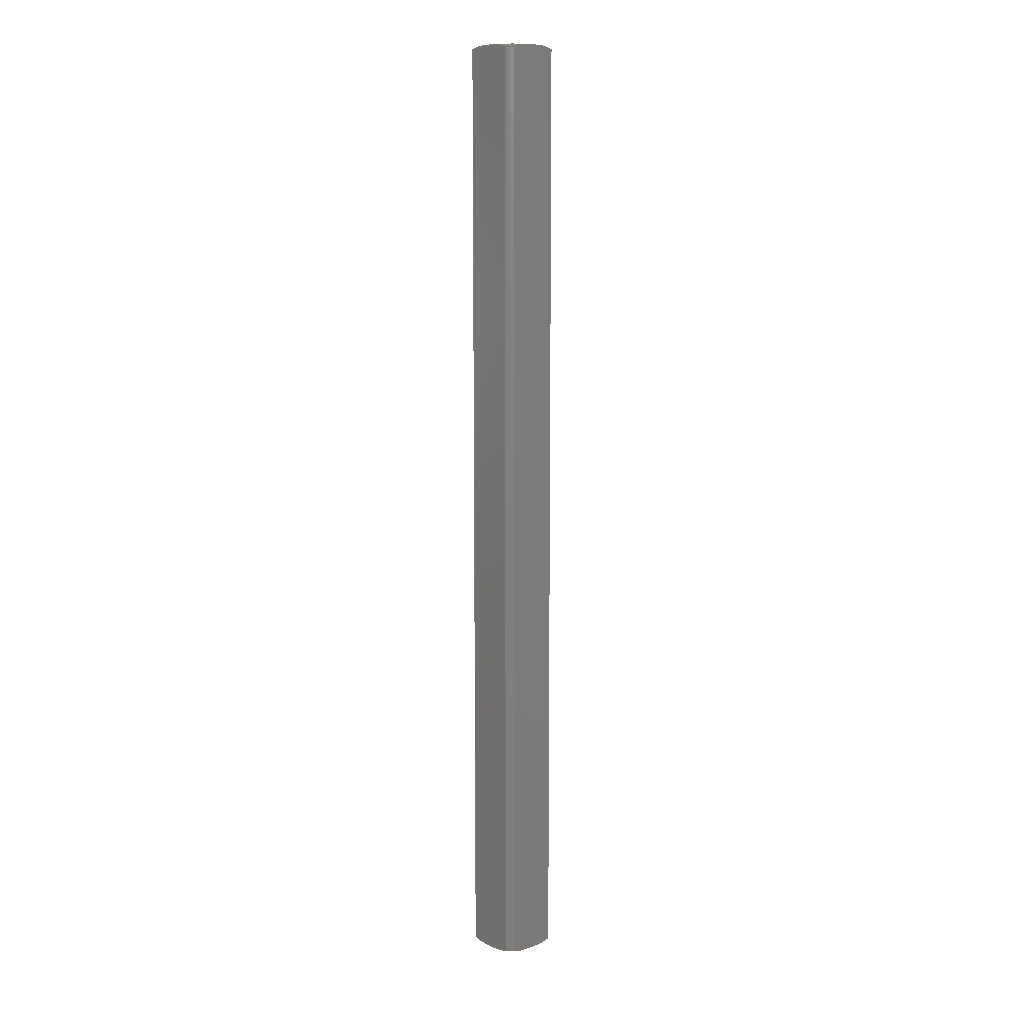
<metadata>
{"format":"step","ext":"step","renderer":"f3d","projection":"perspective","resolution":1024,"background":"white","views":[{"elev":9.8,"azim":-132.2,"up":"+Z"}]}
</metadata>
<code>
ISO-10303-21;
DATA;
#1=APPLICATION_CONTEXT('automotive design');
#2=APPLICATION_PROTOCOL_DEFINITION('International Standard','automotive_design',2001,#1);
#3=PRODUCT_CONTEXT('',#1,'mechanical');
#4=PRODUCT('228-2500-120 Rev2','228-2500-120 Rev2',$,(#3));
#5=PRODUCT_RELATED_PRODUCT_CATEGORY('part',$,(#4));
#6=PRODUCT_DEFINITION_FORMATION('',$,#4);
#7=PRODUCT_DEFINITION_CONTEXT('part definition',#1,'design');
#8=PRODUCT_DEFINITION('',$,#6,#7);
#9=(NAMED_UNIT(*)PLANE_ANGLE_UNIT()SI_UNIT($,.RADIAN.));
#10=DIMENSIONAL_EXPONENTS(0,0,0,0,0,0,0);
#11=PLANE_ANGLE_MEASURE_WITH_UNIT(PLANE_ANGLE_MEASURE(0.01745),#9);
#12=(CONVERSION_BASED_UNIT('DEGREE',#11)NAMED_UNIT(#10)PLANE_ANGLE_UNIT());
#13=(NAMED_UNIT(*)SI_UNIT($,.STERADIAN.)SOLID_ANGLE_UNIT());
#14=(LENGTH_UNIT()NAMED_UNIT(*)SI_UNIT(.CENTI.,.METRE.));
#15=DIMENSIONAL_EXPONENTS(1,0,0,0,0,0,0);
#16=LENGTH_MEASURE_WITH_UNIT(LENGTH_MEASURE(2.54),#14);
#17=(CONVERSION_BASED_UNIT('INCH',#16)LENGTH_UNIT()NAMED_UNIT(#15));
#18=UNCERTAINTY_MEASURE_WITH_UNIT(LENGTH_MEASURE(0.0003937),#17,'DISTANCE_ACCURACY_VALUE','');
#19=(GEOMETRIC_REPRESENTATION_CONTEXT(3)GLOBAL_UNCERTAINTY_ASSIGNED_CONTEXT((#18))GLOBAL_UNIT_ASSIGNED_CONTEXT((#12,#13,#17))REPRESENTATION_CONTEXT('None','None'));
#20=AXIS2_PLACEMENT_3D('',#21,#22,#23);
#21=CARTESIAN_POINT('',(0,0,0));
#22=DIRECTION('',(0,0,1));
#23=DIRECTION('',(1,0,0));
#24=SHAPE_REPRESENTATION('',(#20),#19);
#25=PRODUCT_DEFINITION_SHAPE('','',#8);
#26=SHAPE_DEFINITION_REPRESENTATION(#25,#24);
#27=(NAMED_UNIT(*)PLANE_ANGLE_UNIT()SI_UNIT($,.RADIAN.));
#28=DIMENSIONAL_EXPONENTS(0,0,0,0,0,0,0);
#29=PLANE_ANGLE_MEASURE_WITH_UNIT(PLANE_ANGLE_MEASURE(0.01745),#27);
#30=(CONVERSION_BASED_UNIT('DEGREE',#29)NAMED_UNIT(#28)PLANE_ANGLE_UNIT());
#31=(NAMED_UNIT(*)SI_UNIT($,.STERADIAN.)SOLID_ANGLE_UNIT());
#32=(LENGTH_UNIT()NAMED_UNIT(*)SI_UNIT(.MILLI.,.METRE.));
#33=UNCERTAINTY_MEASURE_WITH_UNIT(LENGTH_MEASURE(1e-06),#32,'DISTANCE_ACCURACY_VALUE','');
#34=(GEOMETRIC_REPRESENTATION_CONTEXT(3)GLOBAL_UNCERTAINTY_ASSIGNED_CONTEXT((#33))GLOBAL_UNIT_ASSIGNED_CONTEXT((#30,#31,#32))REPRESENTATION_CONTEXT('','3D'));
#35=CARTESIAN_POINT('',(0,0,-0.9256));
#36=DIRECTION('',(0,0,1));
#37=DIRECTION('',(-1,0,0));
#38=AXIS2_PLACEMENT_3D('',#35,#36,#37);
#39=TOROIDAL_SURFACE('',#38,0.05906,0.03937);
#40=CARTESIAN_POINT('',(-0.05906,0,-0.965));
#41=VERTEX_POINT('',#40);
#42=CARTESIAN_POINT('',(0,0,-0.965));
#43=DIRECTION('',(0,0,-1));
#44=DIRECTION('',(1,0,0));
#45=AXIS2_PLACEMENT_3D('',#42,#43,#44);
#46=CIRCLE('',#45,0.05906);
#47=EDGE_CURVE('',#41,#41,#46,.T.);
#48=ORIENTED_EDGE('',*,*,#47,.F.);
#49=EDGE_LOOP('',(#48));
#50=FACE_OUTER_BOUND('',#49,.T.);
#51=CARTESIAN_POINT('',(-0.0625,-0.04994,-0.959));
#52=VERTEX_POINT('',#51);
#53=CARTESIAN_POINT('',(-0.04994,-0.0625,-0.959));
#54=VERTEX_POINT('',#53);
#55=CARTESIAN_POINT('',(0,0,-0.959));
#56=DIRECTION('',(0,0,1));
#57=DIRECTION('',(0.7812,0.6242,0));
#58=AXIS2_PLACEMENT_3D('',#55,#56,#57);
#59=CIRCLE('',#58,0.08);
#60=EDGE_CURVE('',#52,#54,#59,.T.);
#61=ORIENTED_EDGE('',*,*,#60,.F.);
#62=CARTESIAN_POINT('',(-0.0625,0.04994,-0.959));
#63=VERTEX_POINT('',#62);
#64=CARTESIAN_POINT('',(-0.0625,0.04994,-0.959));
#65=CARTESIAN_POINT('',(-0.0625,0.03496,-0.9648));
#66=CARTESIAN_POINT('',(-0.0625,0.01595,-0.9648));
#67=CARTESIAN_POINT('',(-0.0625,-1.368e-17,-0.9648));
#68=CARTESIAN_POINT('',(-0.0625,-0.01595,-0.9648));
#69=CARTESIAN_POINT('',(-0.0625,-0.03496,-0.9648));
#70=CARTESIAN_POINT('',(-0.0625,-0.04994,-0.959));
#71=B_SPLINE_CURVE_WITH_KNOTS('',3,(#64,#65,#66,#67,#68,#69,#70),.UNSPECIFIED.,.F.,.U.,(4,3,4),(-0.1215,0,0.1215),.UNSPECIFIED.);
#72=EDGE_CURVE('',#63,#52,#71,.T.);
#73=ORIENTED_EDGE('',*,*,#72,.F.);
#74=CARTESIAN_POINT('',(-0.04994,0.0625,-0.959));
#75=VERTEX_POINT('',#74);
#76=CARTESIAN_POINT('',(0,0,-0.959));
#77=DIRECTION('',(0,0,1));
#78=DIRECTION('',(0.6242,-0.7812,0));
#79=AXIS2_PLACEMENT_3D('',#76,#77,#78);
#80=CIRCLE('',#79,0.08);
#81=EDGE_CURVE('',#75,#63,#80,.T.);
#82=ORIENTED_EDGE('',*,*,#81,.F.);
#83=CARTESIAN_POINT('',(0.04994,0.0625,-0.959));
#84=VERTEX_POINT('',#83);
#85=CARTESIAN_POINT('',(0.04994,0.0625,-0.959));
#86=CARTESIAN_POINT('',(0.03496,0.0625,-0.9648));
#87=CARTESIAN_POINT('',(0.01595,0.0625,-0.9648));
#88=CARTESIAN_POINT('',(0,0.0625,-0.9648));
#89=CARTESIAN_POINT('',(-0.01595,0.0625,-0.9648));
#90=CARTESIAN_POINT('',(-0.03496,0.0625,-0.9648));
#91=CARTESIAN_POINT('',(-0.04994,0.0625,-0.959));
#92=B_SPLINE_CURVE_WITH_KNOTS('',3,(#85,#86,#87,#88,#89,#90,#91),.UNSPECIFIED.,.F.,.U.,(4,3,4),(-0.1215,0,0.1215),.UNSPECIFIED.);
#93=EDGE_CURVE('',#84,#75,#92,.T.);
#94=ORIENTED_EDGE('',*,*,#93,.F.);
#95=CARTESIAN_POINT('',(0.0625,0.04994,-0.959));
#96=VERTEX_POINT('',#95);
#97=CARTESIAN_POINT('',(0,0,-0.959));
#98=DIRECTION('',(0,0,1));
#99=DIRECTION('',(-0.7812,-0.6242,0));
#100=AXIS2_PLACEMENT_3D('',#97,#98,#99);
#101=CIRCLE('',#100,0.08);
#102=EDGE_CURVE('',#96,#84,#101,.T.);
#103=ORIENTED_EDGE('',*,*,#102,.F.);
#104=CARTESIAN_POINT('',(0.0625,-0.04994,-0.959));
#105=VERTEX_POINT('',#104);
#106=CARTESIAN_POINT('',(0.0625,-0.04994,-0.959));
#107=CARTESIAN_POINT('',(0.0625,-0.03496,-0.9648));
#108=CARTESIAN_POINT('',(0.0625,-0.01595,-0.9648));
#109=CARTESIAN_POINT('',(0.0625,0,-0.9648));
#110=CARTESIAN_POINT('',(0.0625,0.01595,-0.9648));
#111=CARTESIAN_POINT('',(0.0625,0.03496,-0.9648));
#112=CARTESIAN_POINT('',(0.0625,0.04994,-0.959));
#113=B_SPLINE_CURVE_WITH_KNOTS('',3,(#106,#107,#108,#109,#110,#111,#112),.UNSPECIFIED.,.F.,.U.,(4,3,4),(-0.1215,0,0.1215),.UNSPECIFIED.);
#114=EDGE_CURVE('',#105,#96,#113,.T.);
#115=ORIENTED_EDGE('',*,*,#114,.F.);
#116=CARTESIAN_POINT('',(0.04994,-0.0625,-0.959));
#117=VERTEX_POINT('',#116);
#118=CARTESIAN_POINT('',(0,0,-0.959));
#119=DIRECTION('',(0,0,1));
#120=DIRECTION('',(-0.6242,0.7812,0));
#121=AXIS2_PLACEMENT_3D('',#118,#119,#120);
#122=CIRCLE('',#121,0.08);
#123=EDGE_CURVE('',#117,#105,#122,.T.);
#124=ORIENTED_EDGE('',*,*,#123,.F.);
#125=CARTESIAN_POINT('',(-0.04994,-0.0625,-0.959));
#126=CARTESIAN_POINT('',(-0.03496,-0.0625,-0.9648));
#127=CARTESIAN_POINT('',(-0.01595,-0.0625,-0.9648));
#128=CARTESIAN_POINT('',(1.368e-17,-0.0625,-0.9648));
#129=CARTESIAN_POINT('',(0.01595,-0.0625,-0.9648));
#130=CARTESIAN_POINT('',(0.03496,-0.0625,-0.9648));
#131=CARTESIAN_POINT('',(0.04994,-0.0625,-0.959));
#132=B_SPLINE_CURVE_WITH_KNOTS('',3,(#125,#126,#127,#128,#129,#130,#131),.UNSPECIFIED.,.F.,.U.,(4,3,4),(-0.1215,0,0.1215),.UNSPECIFIED.);
#133=EDGE_CURVE('',#54,#117,#132,.T.);
#134=ORIENTED_EDGE('',*,*,#133,.F.);
#135=EDGE_LOOP('',(#61,#73,#82,#94,#103,#115,#124,#134));
#136=FACE_BOUND('',#135,.T.);
#137=ADVANCED_FACE('',(#50,#136),#39,.T.);
#138=CARTESIAN_POINT('',(0,0,0));
#139=DIRECTION('',(0,0,1));
#140=DIRECTION('',(-0.7812,-0.6242,0));
#141=AXIS2_PLACEMENT_3D('',#138,#139,#140);
#142=CYLINDRICAL_SURFACE('',#141,0.08);
#143=ORIENTED_EDGE('',*,*,#102,.T.);
#144=CARTESIAN_POINT('',(0.04994,0.0625,0.959));
#145=VERTEX_POINT('',#144);
#146=CARTESIAN_POINT('',(0.04994,0.0625,0.959));
#147=DIRECTION('',(0,0,-1));
#148=VECTOR('',#147,1.918);
#149=LINE('',#146,#148);
#150=EDGE_CURVE('',#145,#84,#149,.T.);
#151=ORIENTED_EDGE('',*,*,#150,.F.);
#152=CARTESIAN_POINT('',(0.0625,0.04994,0.959));
#153=VERTEX_POINT('',#152);
#154=CARTESIAN_POINT('',(0,0,0.959));
#155=DIRECTION('',(0,0,-1));
#156=DIRECTION('',(-0.7812,-0.6242,0));
#157=AXIS2_PLACEMENT_3D('',#154,#155,#156);
#158=CIRCLE('',#157,0.08);
#159=EDGE_CURVE('',#145,#153,#158,.T.);
#160=ORIENTED_EDGE('',*,*,#159,.T.);
#161=CARTESIAN_POINT('',(0.0625,0.04994,0.959));
#162=DIRECTION('',(0,0,-1));
#163=VECTOR('',#162,1.918);
#164=LINE('',#161,#163);
#165=EDGE_CURVE('',#153,#96,#164,.T.);
#166=ORIENTED_EDGE('',*,*,#165,.T.);
#167=EDGE_LOOP('',(#143,#151,#160,#166));
#168=FACE_OUTER_BOUND('',#167,.T.);
#169=ADVANCED_FACE('',(#168),#142,.T.);
#170=CARTESIAN_POINT('',(-0.04994,0.0625,0));
#171=DIRECTION('',(0,1,0));
#172=DIRECTION('',(0,0,1));
#173=AXIS2_PLACEMENT_3D('',#170,#171,#172);
#174=PLANE('',#173);
#175=ORIENTED_EDGE('',*,*,#93,.T.);
#176=CARTESIAN_POINT('',(-0.04994,0.0625,0.959));
#177=VERTEX_POINT('',#176);
#178=CARTESIAN_POINT('',(-0.04994,0.0625,-0.959));
#179=DIRECTION('',(0,0,1));
#180=VECTOR('',#179,1.918);
#181=LINE('',#178,#180);
#182=EDGE_CURVE('',#75,#177,#181,.T.);
#183=ORIENTED_EDGE('',*,*,#182,.T.);
#184=CARTESIAN_POINT('',(-0.04994,0.0625,0.959));
#185=CARTESIAN_POINT('',(-0.03496,0.0625,0.9648));
#186=CARTESIAN_POINT('',(-0.01595,0.0625,0.9648));
#187=CARTESIAN_POINT('',(0,0.0625,0.9648));
#188=CARTESIAN_POINT('',(0.01595,0.0625,0.9648));
#189=CARTESIAN_POINT('',(0.03496,0.0625,0.9648));
#190=CARTESIAN_POINT('',(0.04994,0.0625,0.959));
#191=B_SPLINE_CURVE_WITH_KNOTS('',3,(#184,#185,#186,#187,#188,#189,#190),.UNSPECIFIED.,.F.,.U.,(4,3,4),(-0.1215,0,0.1215),.UNSPECIFIED.);
#192=EDGE_CURVE('',#177,#145,#191,.T.);
#193=ORIENTED_EDGE('',*,*,#192,.T.);
#194=ORIENTED_EDGE('',*,*,#150,.T.);
#195=EDGE_LOOP('',(#175,#183,#193,#194));
#196=FACE_OUTER_BOUND('',#195,.T.);
#197=ADVANCED_FACE('',(#196),#174,.T.);
#198=CARTESIAN_POINT('',(0,0,0));
#199=DIRECTION('',(0,0,1));
#200=DIRECTION('',(0.6242,-0.7812,0));
#201=AXIS2_PLACEMENT_3D('',#198,#199,#200);
#202=CYLINDRICAL_SURFACE('',#201,0.08);
#203=ORIENTED_EDGE('',*,*,#81,.T.);
#204=CARTESIAN_POINT('',(-0.0625,0.04994,0.959));
#205=VERTEX_POINT('',#204);
#206=CARTESIAN_POINT('',(-0.0625,0.04994,0.959));
#207=DIRECTION('',(0,0,-1));
#208=VECTOR('',#207,1.918);
#209=LINE('',#206,#208);
#210=EDGE_CURVE('',#205,#63,#209,.T.);
#211=ORIENTED_EDGE('',*,*,#210,.F.);
#212=CARTESIAN_POINT('',(0,0,0.959));
#213=DIRECTION('',(0,0,-1));
#214=DIRECTION('',(0.6242,-0.7812,0));
#215=AXIS2_PLACEMENT_3D('',#212,#213,#214);
#216=CIRCLE('',#215,0.08);
#217=EDGE_CURVE('',#205,#177,#216,.T.);
#218=ORIENTED_EDGE('',*,*,#217,.T.);
#219=ORIENTED_EDGE('',*,*,#182,.F.);
#220=EDGE_LOOP('',(#203,#211,#218,#219));
#221=FACE_OUTER_BOUND('',#220,.T.);
#222=ADVANCED_FACE('',(#221),#202,.T.);
#223=CARTESIAN_POINT('',(-0.0625,-0.04994,0));
#224=DIRECTION('',(-1,0,0));
#225=DIRECTION('',(0,0,1));
#226=AXIS2_PLACEMENT_3D('',#223,#224,#225);
#227=PLANE('',#226);
#228=ORIENTED_EDGE('',*,*,#72,.T.);
#229=CARTESIAN_POINT('',(-0.0625,-0.04994,0.959));
#230=VERTEX_POINT('',#229);
#231=CARTESIAN_POINT('',(-0.0625,-0.04994,0.959));
#232=DIRECTION('',(0,0,-1));
#233=VECTOR('',#232,1.918);
#234=LINE('',#231,#233);
#235=EDGE_CURVE('',#230,#52,#234,.T.);
#236=ORIENTED_EDGE('',*,*,#235,.F.);
#237=CARTESIAN_POINT('',(-0.0625,-0.04994,0.959));
#238=CARTESIAN_POINT('',(-0.0625,-0.03496,0.9648));
#239=CARTESIAN_POINT('',(-0.0625,-0.01595,0.9648));
#240=CARTESIAN_POINT('',(-0.0625,-1.368e-17,0.9648));
#241=CARTESIAN_POINT('',(-0.0625,0.01595,0.9648));
#242=CARTESIAN_POINT('',(-0.0625,0.03496,0.9648));
#243=CARTESIAN_POINT('',(-0.0625,0.04994,0.959));
#244=B_SPLINE_CURVE_WITH_KNOTS('',3,(#237,#238,#239,#240,#241,#242,#243),.UNSPECIFIED.,.F.,.U.,(4,3,4),(-0.1215,0,0.1215),.UNSPECIFIED.);
#245=EDGE_CURVE('',#230,#205,#244,.T.);
#246=ORIENTED_EDGE('',*,*,#245,.T.);
#247=ORIENTED_EDGE('',*,*,#210,.T.);
#248=EDGE_LOOP('',(#228,#236,#246,#247));
#249=FACE_OUTER_BOUND('',#248,.T.);
#250=ADVANCED_FACE('',(#249),#227,.T.);
#251=CARTESIAN_POINT('',(0,0,0.9256));
#252=DIRECTION('',(0,0,-1));
#253=DIRECTION('',(-1,0,0));
#254=AXIS2_PLACEMENT_3D('',#251,#252,#253);
#255=TOROIDAL_SURFACE('',#254,0.05906,0.03937);
#256=CARTESIAN_POINT('',(-0.05906,0,0.965));
#257=VERTEX_POINT('',#256);
#258=CARTESIAN_POINT('',(0,0,0.965));
#259=DIRECTION('',(0,0,1));
#260=DIRECTION('',(-1,0,0));
#261=AXIS2_PLACEMENT_3D('',#258,#259,#260);
#262=CIRCLE('',#261,0.05906);
#263=EDGE_CURVE('',#257,#257,#262,.T.);
#264=ORIENTED_EDGE('',*,*,#263,.F.);
#265=EDGE_LOOP('',(#264));
#266=FACE_OUTER_BOUND('',#265,.T.);
#267=ORIENTED_EDGE('',*,*,#159,.F.);
#268=ORIENTED_EDGE('',*,*,#192,.F.);
#269=ORIENTED_EDGE('',*,*,#217,.F.);
#270=ORIENTED_EDGE('',*,*,#245,.F.);
#271=CARTESIAN_POINT('',(-0.04994,-0.0625,0.959));
#272=VERTEX_POINT('',#271);
#273=CARTESIAN_POINT('',(0,0,0.959));
#274=DIRECTION('',(0,0,-1));
#275=DIRECTION('',(0.7812,0.6242,0));
#276=AXIS2_PLACEMENT_3D('',#273,#274,#275);
#277=CIRCLE('',#276,0.08);
#278=EDGE_CURVE('',#272,#230,#277,.T.);
#279=ORIENTED_EDGE('',*,*,#278,.F.);
#280=CARTESIAN_POINT('',(0.04994,-0.0625,0.959));
#281=VERTEX_POINT('',#280);
#282=CARTESIAN_POINT('',(0.04994,-0.0625,0.959));
#283=CARTESIAN_POINT('',(0.03496,-0.0625,0.9648));
#284=CARTESIAN_POINT('',(0.01595,-0.0625,0.9648));
#285=CARTESIAN_POINT('',(1.368e-17,-0.0625,0.9648));
#286=CARTESIAN_POINT('',(-0.01595,-0.0625,0.9648));
#287=CARTESIAN_POINT('',(-0.03496,-0.0625,0.9648));
#288=CARTESIAN_POINT('',(-0.04994,-0.0625,0.959));
#289=B_SPLINE_CURVE_WITH_KNOTS('',3,(#282,#283,#284,#285,#286,#287,#288),.UNSPECIFIED.,.F.,.U.,(4,3,4),(-0.1215,0,0.1215),.UNSPECIFIED.);
#290=EDGE_CURVE('',#281,#272,#289,.T.);
#291=ORIENTED_EDGE('',*,*,#290,.F.);
#292=CARTESIAN_POINT('',(0.0625,-0.04994,0.959));
#293=VERTEX_POINT('',#292);
#294=CARTESIAN_POINT('',(0,0,0.959));
#295=DIRECTION('',(0,0,-1));
#296=DIRECTION('',(-0.6242,0.7812,0));
#297=AXIS2_PLACEMENT_3D('',#294,#295,#296);
#298=CIRCLE('',#297,0.08);
#299=EDGE_CURVE('',#293,#281,#298,.T.);
#300=ORIENTED_EDGE('',*,*,#299,.F.);
#301=CARTESIAN_POINT('',(0.0625,0.04994,0.959));
#302=CARTESIAN_POINT('',(0.0625,0.03496,0.9648));
#303=CARTESIAN_POINT('',(0.0625,0.01595,0.9648));
#304=CARTESIAN_POINT('',(0.0625,0,0.9648));
#305=CARTESIAN_POINT('',(0.0625,-0.01595,0.9648));
#306=CARTESIAN_POINT('',(0.0625,-0.03496,0.9648));
#307=CARTESIAN_POINT('',(0.0625,-0.04994,0.959));
#308=B_SPLINE_CURVE_WITH_KNOTS('',3,(#301,#302,#303,#304,#305,#306,#307),.UNSPECIFIED.,.F.,.U.,(4,3,4),(-0.1215,0,0.1215),.UNSPECIFIED.);
#309=EDGE_CURVE('',#153,#293,#308,.T.);
#310=ORIENTED_EDGE('',*,*,#309,.F.);
#311=EDGE_LOOP('',(#267,#268,#269,#270,#279,#291,#300,#310));
#312=FACE_BOUND('',#311,.T.);
#313=ADVANCED_FACE('',(#266,#312),#255,.T.);
#314=CARTESIAN_POINT('',(0,0,0));
#315=DIRECTION('',(0,0,1));
#316=DIRECTION('',(0.7812,0.6242,0));
#317=AXIS2_PLACEMENT_3D('',#314,#315,#316);
#318=CYLINDRICAL_SURFACE('',#317,0.08);
#319=ORIENTED_EDGE('',*,*,#60,.T.);
#320=CARTESIAN_POINT('',(-0.04994,-0.0625,0.959));
#321=DIRECTION('',(0,0,-1));
#322=VECTOR('',#321,1.918);
#323=LINE('',#320,#322);
#324=EDGE_CURVE('',#272,#54,#323,.T.);
#325=ORIENTED_EDGE('',*,*,#324,.F.);
#326=ORIENTED_EDGE('',*,*,#278,.T.);
#327=ORIENTED_EDGE('',*,*,#235,.T.);
#328=EDGE_LOOP('',(#319,#325,#326,#327));
#329=FACE_OUTER_BOUND('',#328,.T.);
#330=ADVANCED_FACE('',(#329),#318,.T.);
#331=CARTESIAN_POINT('',(-1.024e-17,6.147e-18,-0.965));
#332=DIRECTION('',(0,0,1));
#333=DIRECTION('',(1,0,0));
#334=AXIS2_PLACEMENT_3D('',#331,#332,#333);
#335=PLANE('',#334);
#336=ORIENTED_EDGE('',*,*,#47,.T.);
#337=EDGE_LOOP('',(#336));
#338=FACE_OUTER_BOUND('',#337,.T.);
#339=ADVANCED_FACE('',(#338),#335,.F.);
#340=CARTESIAN_POINT('',(0.0625,0.04994,0));
#341=DIRECTION('',(1,0,0));
#342=DIRECTION('',(0,0,-1));
#343=AXIS2_PLACEMENT_3D('',#340,#341,#342);
#344=PLANE('',#343);
#345=ORIENTED_EDGE('',*,*,#114,.T.);
#346=ORIENTED_EDGE('',*,*,#165,.F.);
#347=ORIENTED_EDGE('',*,*,#309,.T.);
#348=CARTESIAN_POINT('',(0.0625,-0.04994,0.959));
#349=DIRECTION('',(0,0,-1));
#350=VECTOR('',#349,1.918);
#351=LINE('',#348,#350);
#352=EDGE_CURVE('',#293,#105,#351,.T.);
#353=ORIENTED_EDGE('',*,*,#352,.T.);
#354=EDGE_LOOP('',(#345,#346,#347,#353));
#355=FACE_OUTER_BOUND('',#354,.T.);
#356=ADVANCED_FACE('',(#355),#344,.T.);
#357=CARTESIAN_POINT('',(0,0,0));
#358=DIRECTION('',(0,0,1));
#359=DIRECTION('',(-0.6242,0.7812,0));
#360=AXIS2_PLACEMENT_3D('',#357,#358,#359);
#361=CYLINDRICAL_SURFACE('',#360,0.08);
#362=ORIENTED_EDGE('',*,*,#123,.T.);
#363=ORIENTED_EDGE('',*,*,#352,.F.);
#364=ORIENTED_EDGE('',*,*,#299,.T.);
#365=CARTESIAN_POINT('',(0.04994,-0.0625,0.959));
#366=DIRECTION('',(0,0,-1));
#367=VECTOR('',#366,1.918);
#368=LINE('',#365,#367);
#369=EDGE_CURVE('',#281,#117,#368,.T.);
#370=ORIENTED_EDGE('',*,*,#369,.T.);
#371=EDGE_LOOP('',(#362,#363,#364,#370));
#372=FACE_OUTER_BOUND('',#371,.T.);
#373=ADVANCED_FACE('',(#372),#361,.T.);
#374=CARTESIAN_POINT('',(0.04994,-0.0625,0));
#375=DIRECTION('',(0,-1,0));
#376=DIRECTION('',(0,0,-1));
#377=AXIS2_PLACEMENT_3D('',#374,#375,#376);
#378=PLANE('',#377);
#379=ORIENTED_EDGE('',*,*,#133,.T.);
#380=ORIENTED_EDGE('',*,*,#369,.F.);
#381=ORIENTED_EDGE('',*,*,#290,.T.);
#382=ORIENTED_EDGE('',*,*,#324,.T.);
#383=EDGE_LOOP('',(#379,#380,#381,#382));
#384=FACE_OUTER_BOUND('',#383,.T.);
#385=ADVANCED_FACE('',(#384),#378,.T.);
#386=CARTESIAN_POINT('',(-8.879e-18,7.513e-18,0.965));
#387=DIRECTION('',(0,0,1));
#388=DIRECTION('',(1,0,0));
#389=AXIS2_PLACEMENT_3D('',#386,#387,#388);
#390=PLANE('',#389);
#391=ORIENTED_EDGE('',*,*,#263,.T.);
#392=EDGE_LOOP('',(#391));
#393=FACE_OUTER_BOUND('',#392,.T.);
#394=ADVANCED_FACE('',(#393),#390,.T.);
#395=CLOSED_SHELL('',(#137,#169,#197,#222,#250,#313,#330,#339,#356,#373,#385,#394));
#396=MANIFOLD_SOLID_BREP('Solid1',#395);
#397=COLOUR_RGB('Steel',0.8784,0.8745,0.8588);
#398=FILL_AREA_STYLE_COLOUR('Steel',#397);
#399=FILL_AREA_STYLE('Steel',(#398));
#400=SURFACE_STYLE_FILL_AREA(#399);
#401=SURFACE_SIDE_STYLE('Steel',(#400));
#402=SURFACE_STYLE_USAGE(.BOTH.,#401);
#403=PRESENTATION_STYLE_ASSIGNMENT((#402));
#404=STYLED_ITEM('',(#403),#396);
#405=MECHANICAL_DESIGN_GEOMETRIC_PRESENTATION_REPRESENTATION('',(#404),#19);
#406=ADVANCED_BREP_SHAPE_REPRESENTATION('ABSR',(#396),#19);
#407=SHAPE_REPRESENTATION_RELATIONSHIP('SRR','None',#406,#24);
ENDSEC;
END-ISO-10303-21;

</code>
